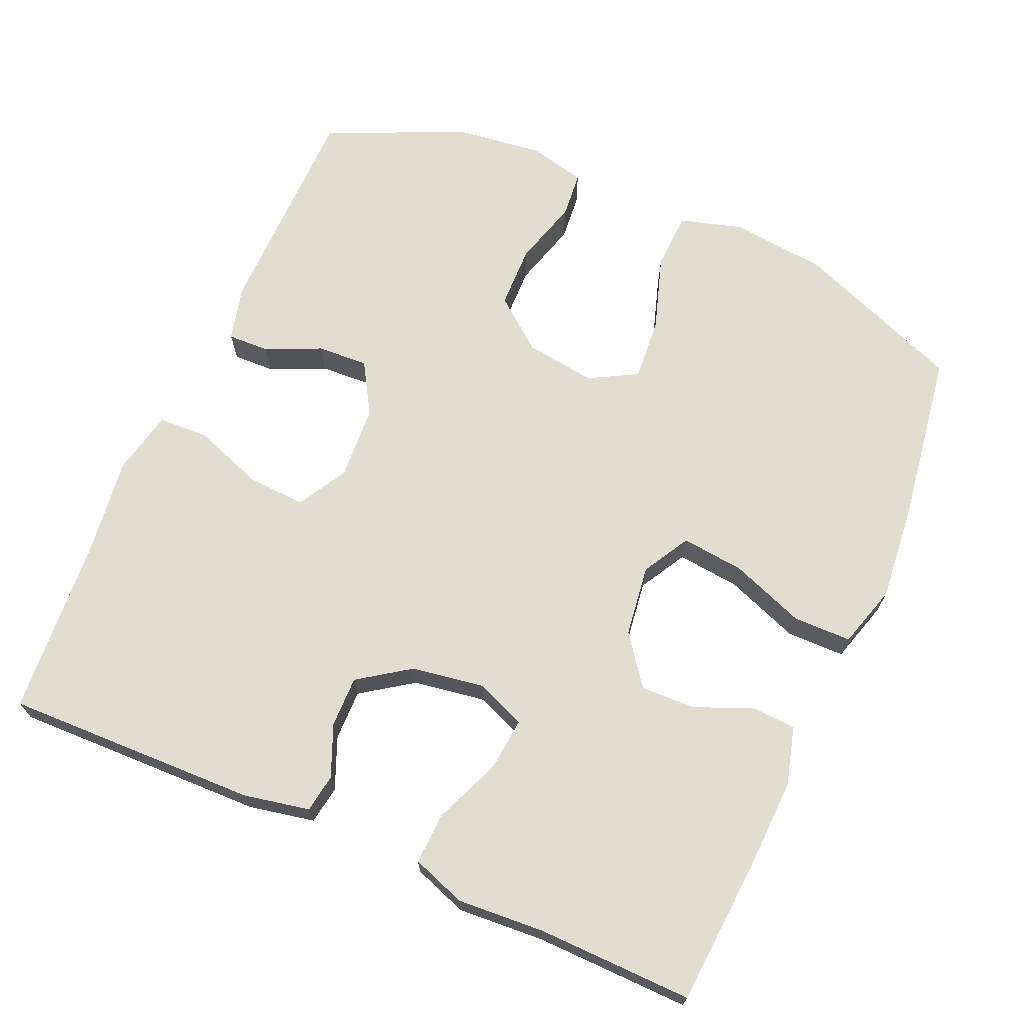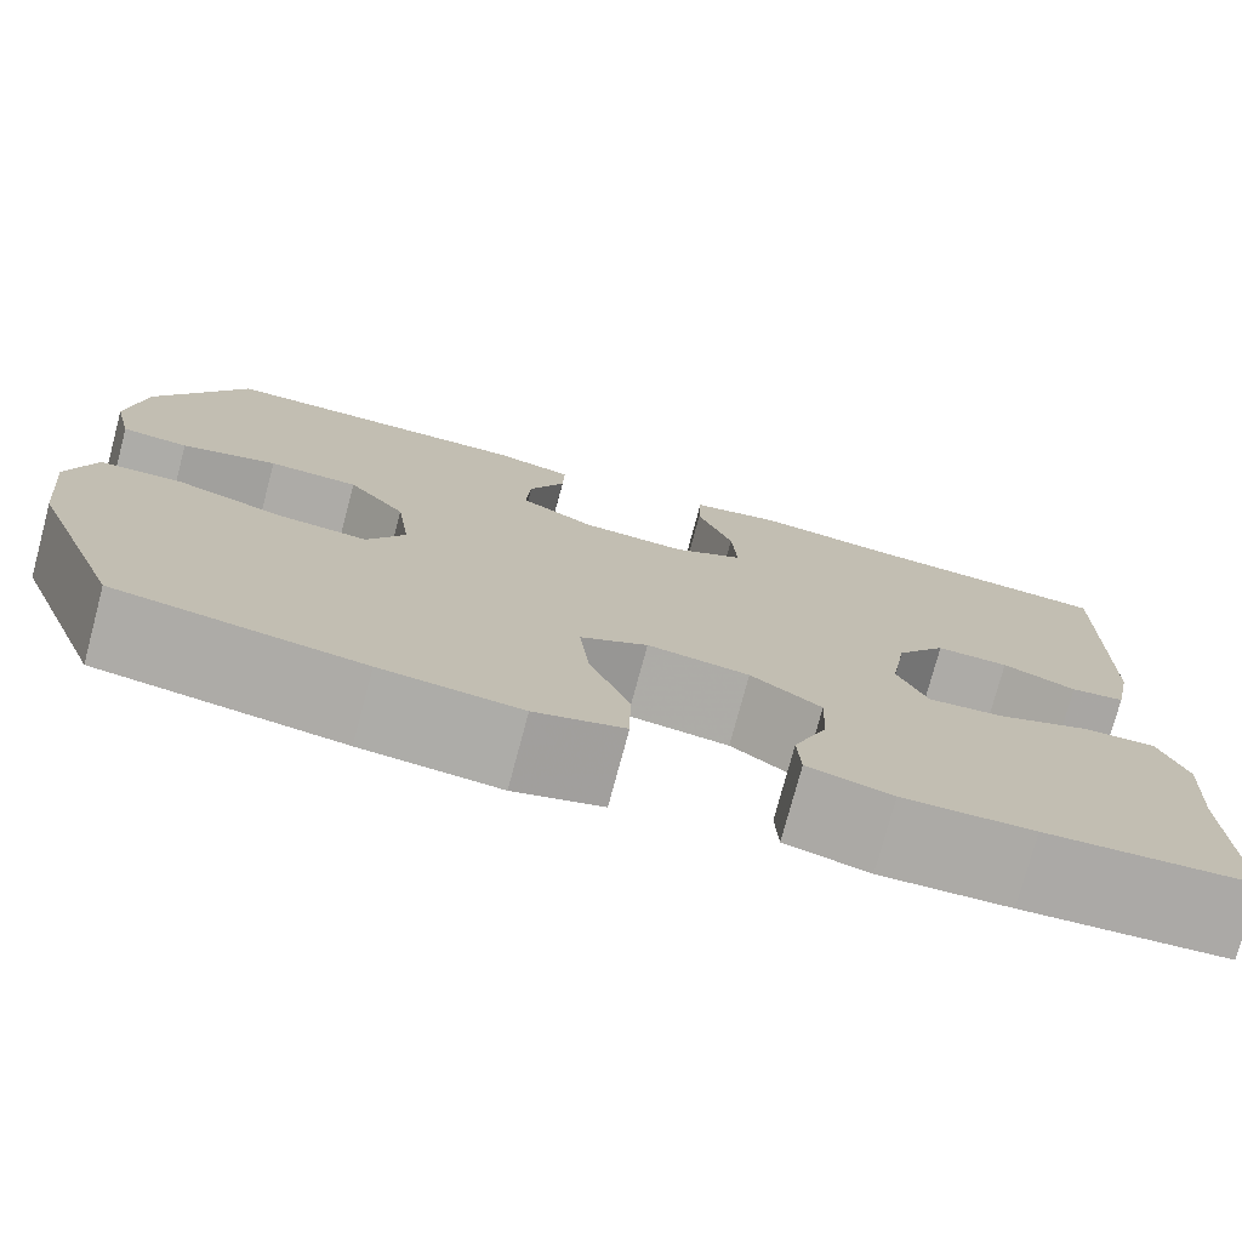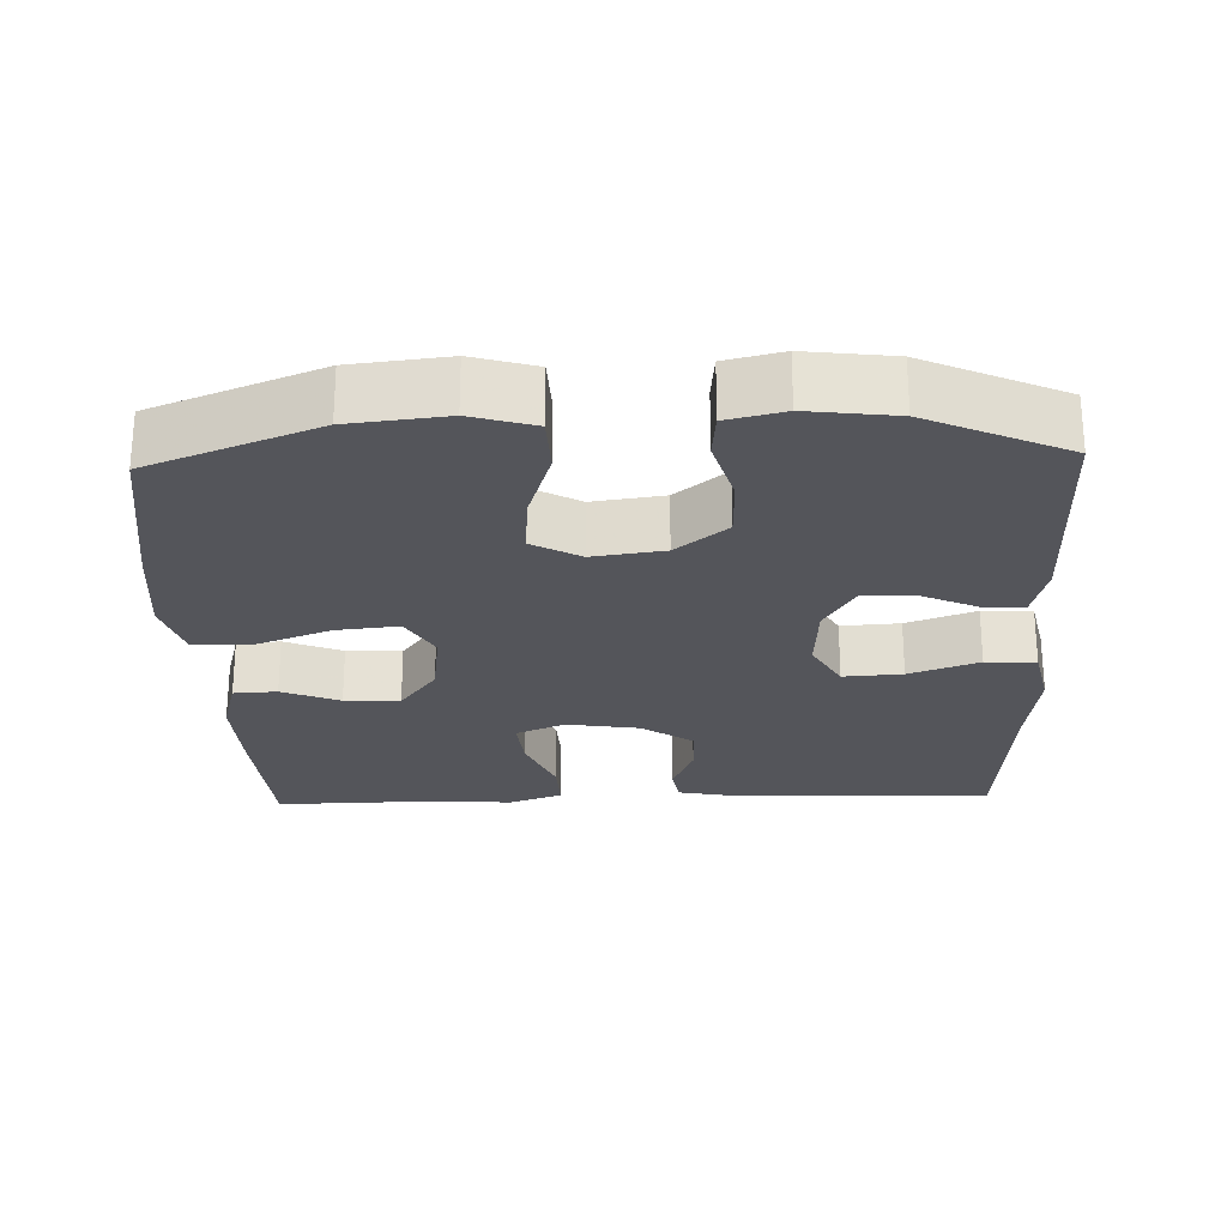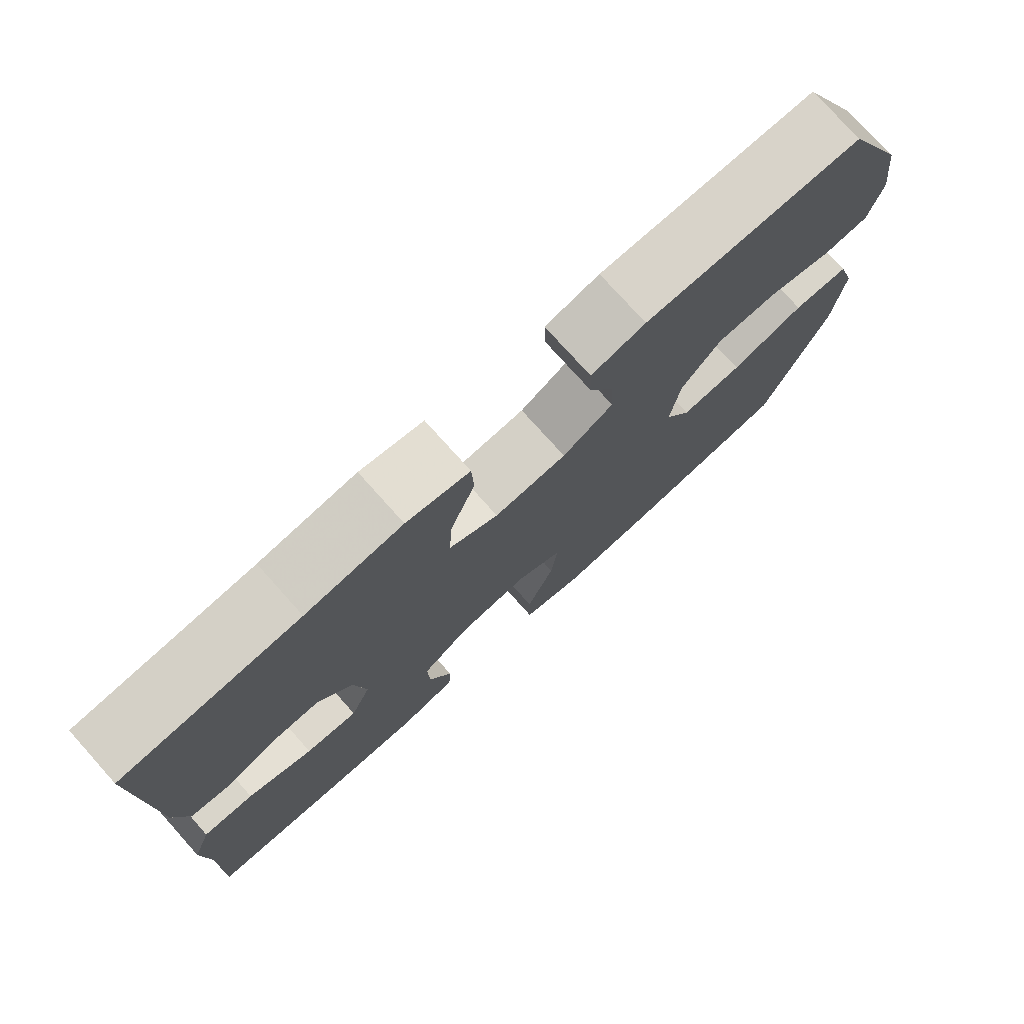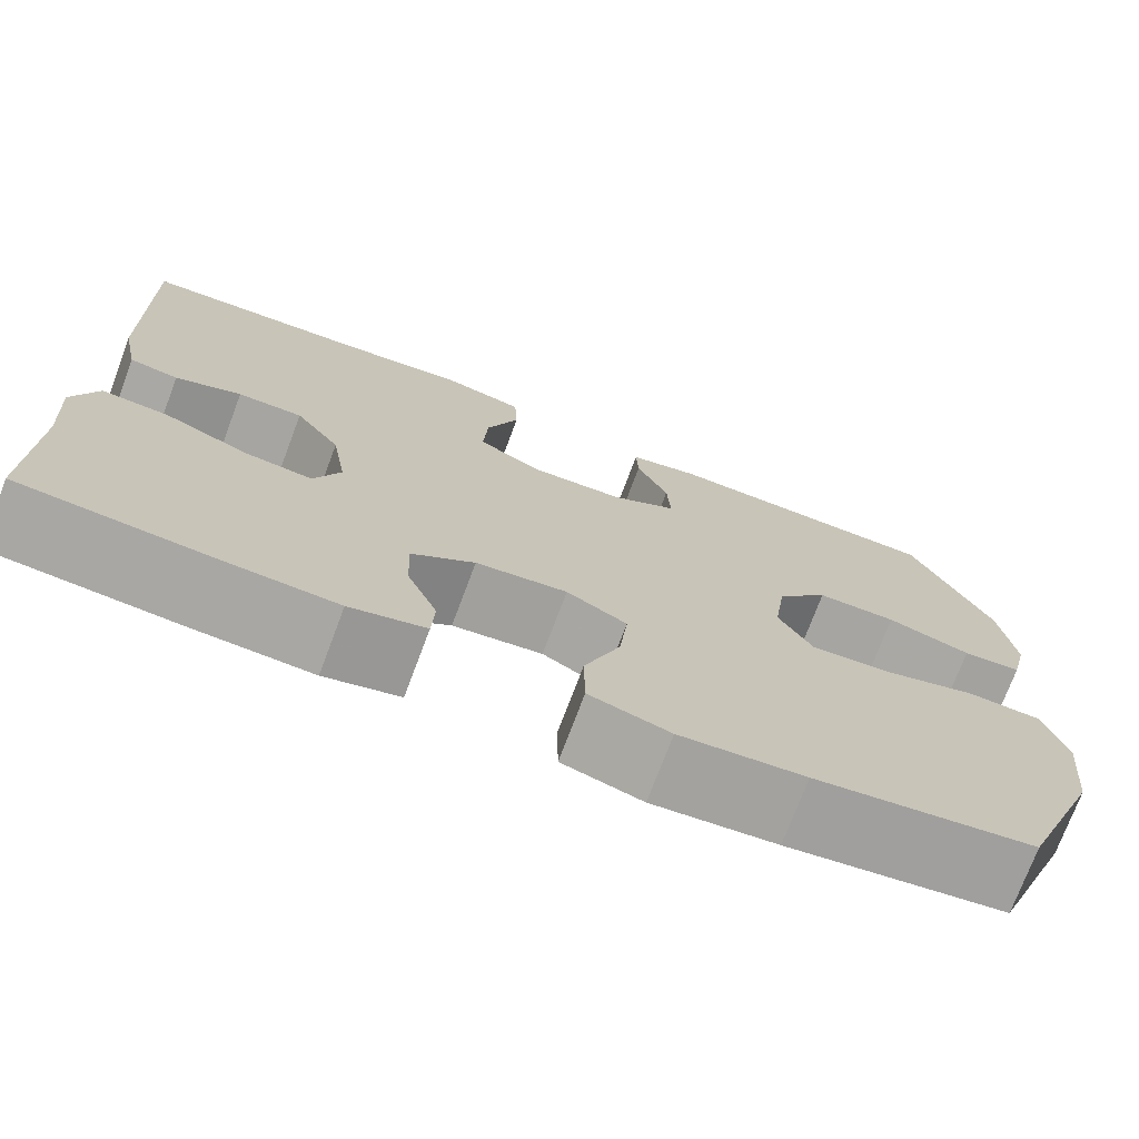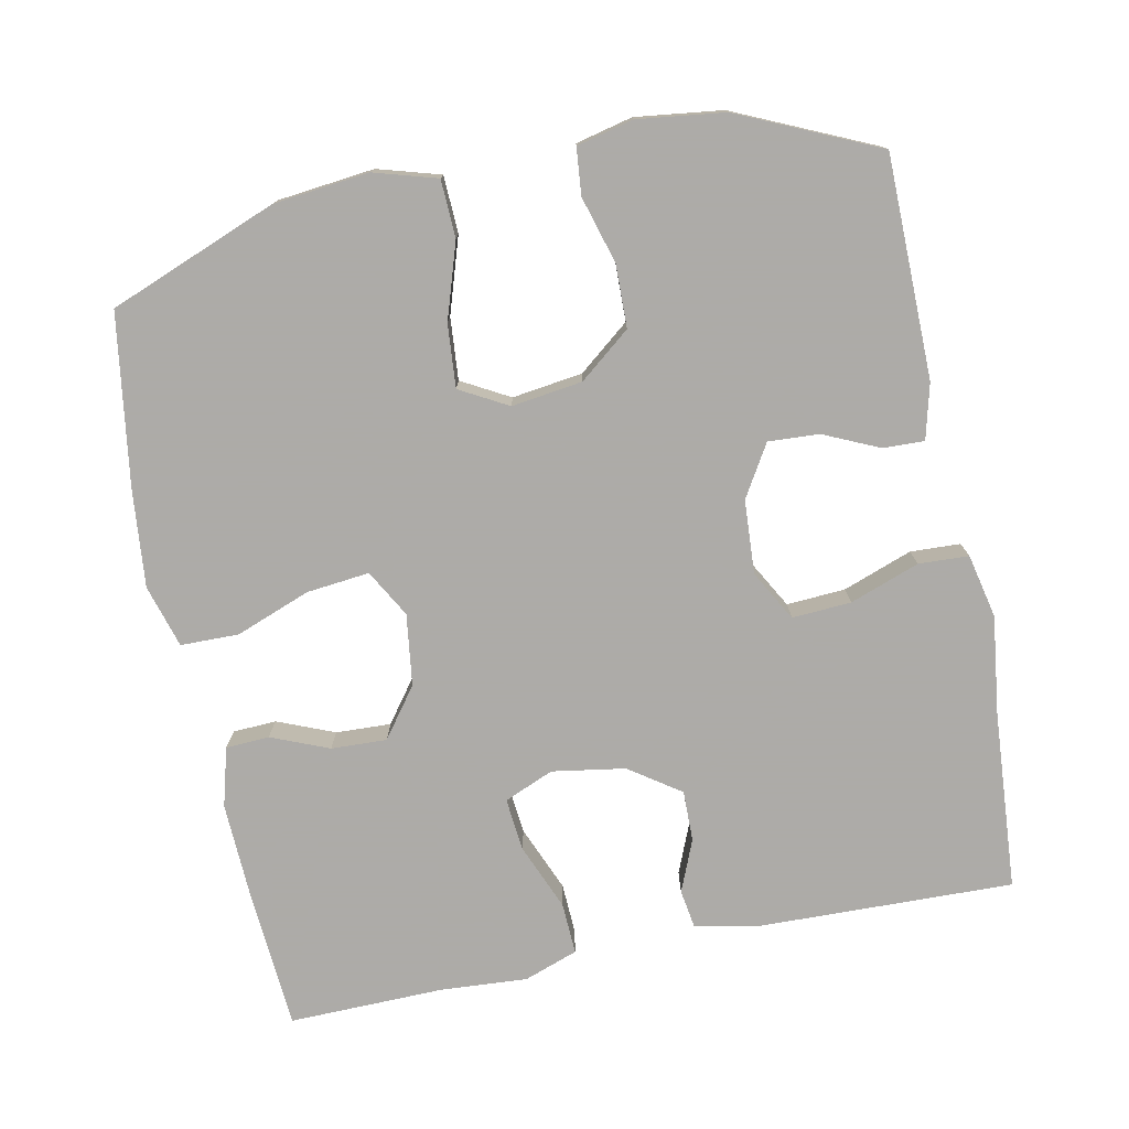
<metadata>
{"format":"obj","ext":"obj","renderer":"f3d","projection":"perspective","resolution":1024,"background":"white","views":[{"elev":68.9,"azim":113.7,"up":"+Y"},{"elev":-76.3,"azim":-15.0,"up":"+Z"},{"elev":-25.0,"azim":-88.0,"up":"+Y"},{"elev":76.5,"azim":138.1,"up":"+Z"},{"elev":-74.0,"azim":159.4,"up":"+Z"},{"elev":-76.5,"azim":-78.5,"up":"+Y"}]}
</metadata>
<code>
v -0.5 0.07 0.5
v -0.2 0.07 0.503
v -0.125 0.07 0.484
v -0.127 0.07 0.428
v -0.161 0.07 0.353
v -0.165 0.07 0.284
v -0.095 0.07 0.242
v 0.005 0.07 0.236
v 0.073 0.07 0.274
v 0.068 0.07 0.354
v 0.034 0.07 0.448
v 0.037 0.07 0.516
v 0.124 0.07 0.535
v 0.257 0.07 0.518
v 0.5 0.07 0.5
v 0.491 0.07 0.156
v 0.473 0.07 0.067
v 0.421 0.07 0.059
v 0.351 0.07 0.088
v 0.282 0.07 0.089
v 0.234 0.07 0.02
v 0.218 0.07 -0.079
v 0.246 0.07 -0.146
v 0.318 0.07 -0.139
v 0.408 0.07 -0.102
v 0.478 0.07 -0.099
v 0.504 0.07 -0.172
v 0.496 0.07 -0.29
v 0.5 0.07 -0.5
v 0.303 0.07 -0.514
v 0.179 0.07 -0.519
v 0.099 0.07 -0.497
v 0.096 0.07 -0.438
v 0.128 0.07 -0.36
v 0.131 0.07 -0.285
v 0.064 0.07 -0.235
v -0.033 0.07 -0.222
v -0.097 0.07 -0.258
v -0.088 0.07 -0.343
v -0.05 0.07 -0.444
v -0.051 0.07 -0.523
v -0.136 0.07 -0.548
v -0.268 0.07 -0.535
v -0.5 0.07 -0.5
v -0.588 0.07 -0.273
v -0.602 0.07 -0.143
v -0.577 0.07 -0.058
v -0.499 0.07 -0.055
v -0.397 0.07 -0.088
v -0.312 0.07 -0.095
v -0.276 0.07 -0.03
v -0.289 0.07 0.066
v -0.344 0.07 0.135
v -0.429 0.07 0.137
v -0.519 0.07 0.111
v -0.582 0.07 0.117
v -0.6 0.07 0.194
v -0.585 0.07 0.312
v -0.5 0 0.5
v -0.2 0 0.503
v -0.125 0 0.484
v -0.127 0 0.428
v -0.161 0 0.353
v -0.165 0 0.284
v -0.095 0 0.242
v 0.005 0 0.236
v 0.073 0 0.274
v 0.068 0 0.354
v 0.034 0 0.448
v 0.037 0 0.516
v 0.124 0 0.535
v 0.257 0 0.518
v 0.5 0 0.5
v 0.491 0 0.156
v 0.473 0 0.067
v 0.421 0 0.059
v 0.351 0 0.088
v 0.282 0 0.089
v 0.234 0 0.02
v 0.218 0 -0.079
v 0.246 0 -0.146
v 0.318 0 -0.139
v 0.408 0 -0.102
v 0.478 0 -0.099
v 0.504 0 -0.172
v 0.496 0 -0.29
v 0.5 0 -0.5
v 0.303 0 -0.514
v 0.179 0 -0.519
v 0.099 0 -0.497
v 0.096 0 -0.438
v 0.128 0 -0.36
v 0.131 0 -0.285
v 0.064 0 -0.235
v -0.033 0 -0.222
v -0.097 0 -0.258
v -0.088 0 -0.343
v -0.05 0 -0.444
v -0.051 0 -0.523
v -0.136 0 -0.548
v -0.268 0 -0.535
v -0.5 0 -0.5
v -0.588 0 -0.273
v -0.602 0 -0.143
v -0.577 0 -0.058
v -0.499 0 -0.055
v -0.397 0 -0.088
v -0.312 0 -0.095
v -0.276 0 -0.03
v -0.289 0 0.066
v -0.344 0 0.135
v -0.429 0 0.137
v -0.519 0 0.111
v -0.582 0 0.117
v -0.6 0 0.194
v -0.585 0 0.312
f 3 4 5
f 2 3 5
f 1 2 5
f 58 1 5
f 57 58 5
f 56 57 5
f 55 56 5
f 54 55 5
f 53 54 5 6
f 52 53 6 7
f 51 52 7 8
f 50 51 8 9
f 47 48 49
f 46 47 49
f 45 46 49
f 44 45 49
f 43 44 49
f 42 43 49
f 41 42 49
f 40 41 49
f 39 40 49
f 38 39 49 50
f 37 38 50 9
f 32 33 34
f 31 32 34
f 30 31 34
f 29 30 34
f 28 29 34
f 28 34 35
f 27 28 35
f 26 27 35
f 25 26 35
f 24 25 35
f 23 24 35 36
f 17 18 19
f 16 17 19
f 15 16 19
f 14 15 19
f 14 19 20
f 13 14 20
f 12 13 20
f 11 12 20
f 10 11 20
f 9 10 20 21
f 22 23 36 37
f 9 21 22 37
f 63 62 61
f 63 61 60
f 63 60 59
f 63 59 116
f 63 116 115
f 63 115 114
f 63 114 113
f 63 113 112
f 64 63 112 111
f 65 64 111 110
f 66 65 110 109
f 67 66 109 108
f 107 106 105
f 107 105 104
f 107 104 103
f 107 103 102
f 107 102 101
f 107 101 100
f 107 100 99
f 107 99 98
f 107 98 97
f 108 107 97 96
f 67 108 96 95
f 92 91 90
f 92 90 89
f 92 89 88
f 92 88 87
f 92 87 86
f 93 92 86
f 93 86 85
f 93 85 84
f 93 84 83
f 93 83 82
f 94 93 82 81
f 77 76 75
f 77 75 74
f 77 74 73
f 77 73 72
f 78 77 72
f 78 72 71
f 78 71 70
f 78 70 69
f 78 69 68
f 79 78 68 67
f 95 94 81 80
f 95 80 79 67
f 1 59 60 2
f 2 60 61 3
f 3 61 62 4
f 4 62 63 5
f 5 63 64 6
f 6 64 65 7
f 7 65 66 8
f 8 66 67 9
f 9 67 68 10
f 10 68 69 11
f 11 69 70 12
f 12 70 71 13
f 13 71 72 14
f 14 72 73 15
f 15 73 74 16
f 16 74 75 17
f 17 75 76 18
f 18 76 77 19
f 19 77 78 20
f 20 78 79 21
f 21 79 80 22
f 22 80 81 23
f 23 81 82 24
f 24 82 83 25
f 25 83 84 26
f 26 84 85 27
f 27 85 86 28
f 28 86 87 29
f 29 87 88 30
f 30 88 89 31
f 31 89 90 32
f 32 90 91 33
f 33 91 92 34
f 34 92 93 35
f 35 93 94 36
f 36 94 95 37
f 37 95 96 38
f 38 96 97 39
f 39 97 98 40
f 40 98 99 41
f 41 99 100 42
f 42 100 101 43
f 43 101 102 44
f 44 102 103 45
f 45 103 104 46
f 46 104 105 47
f 47 105 106 48
f 48 106 107 49
f 49 107 108 50
f 50 108 109 51
f 51 109 110 52
f 52 110 111 53
f 53 111 112 54
f 54 112 113 55
f 55 113 114 56
f 56 114 115 57
f 57 115 116 58
f 58 116 59 1

</code>
